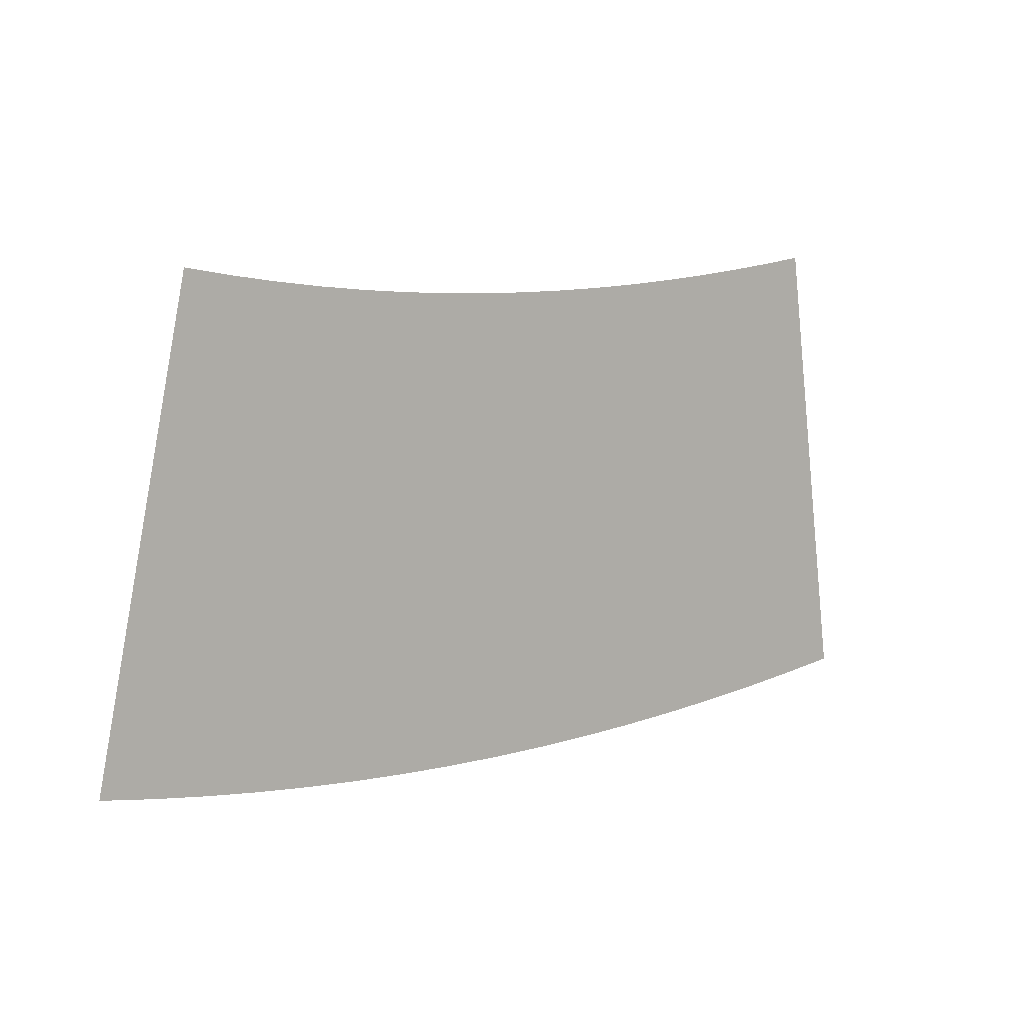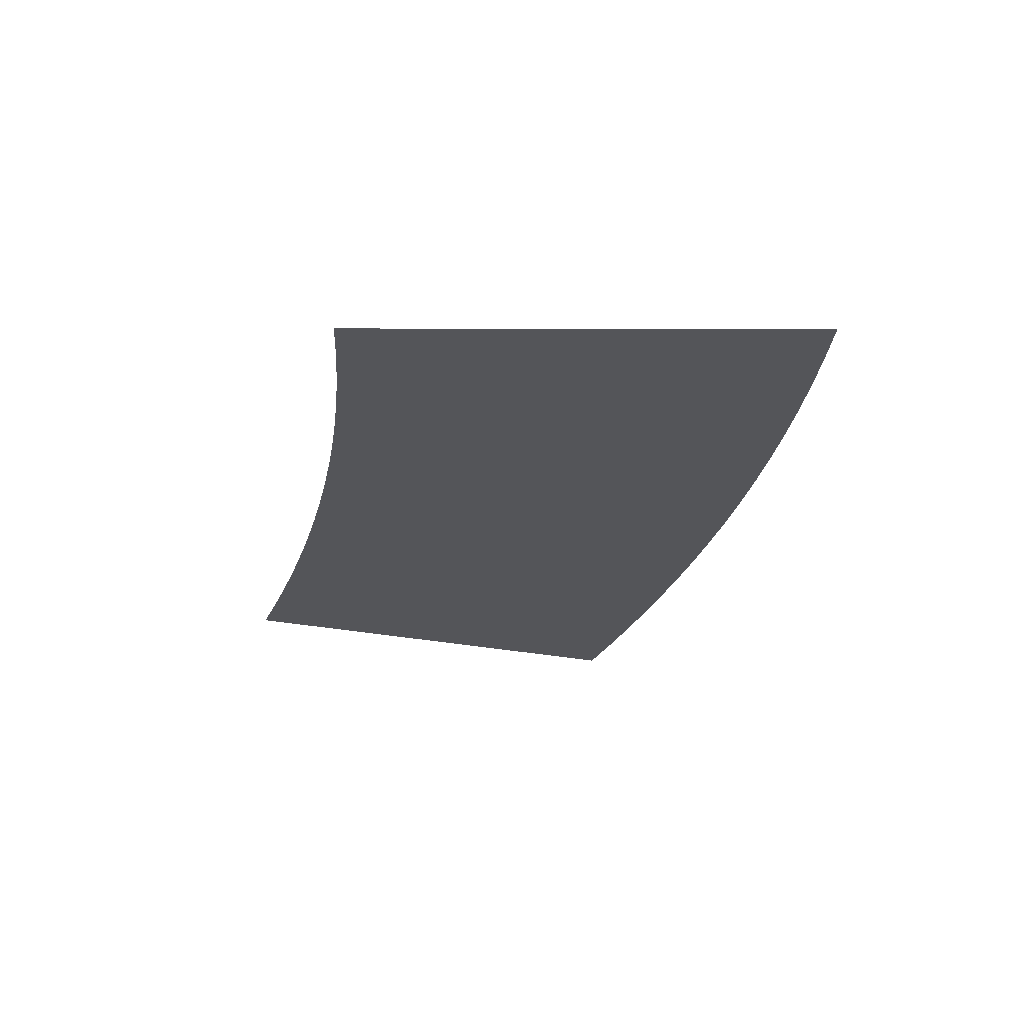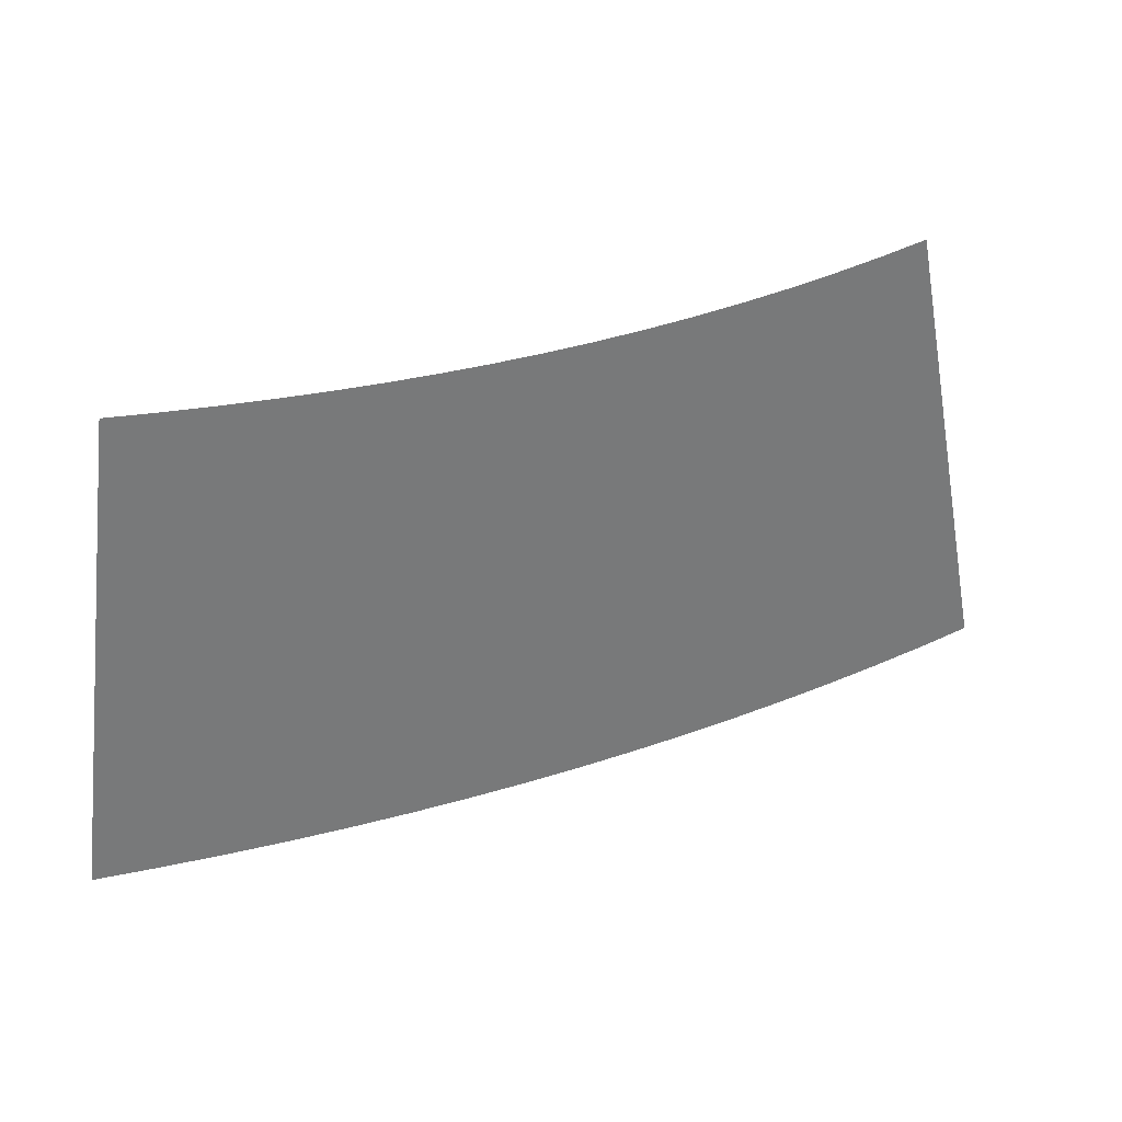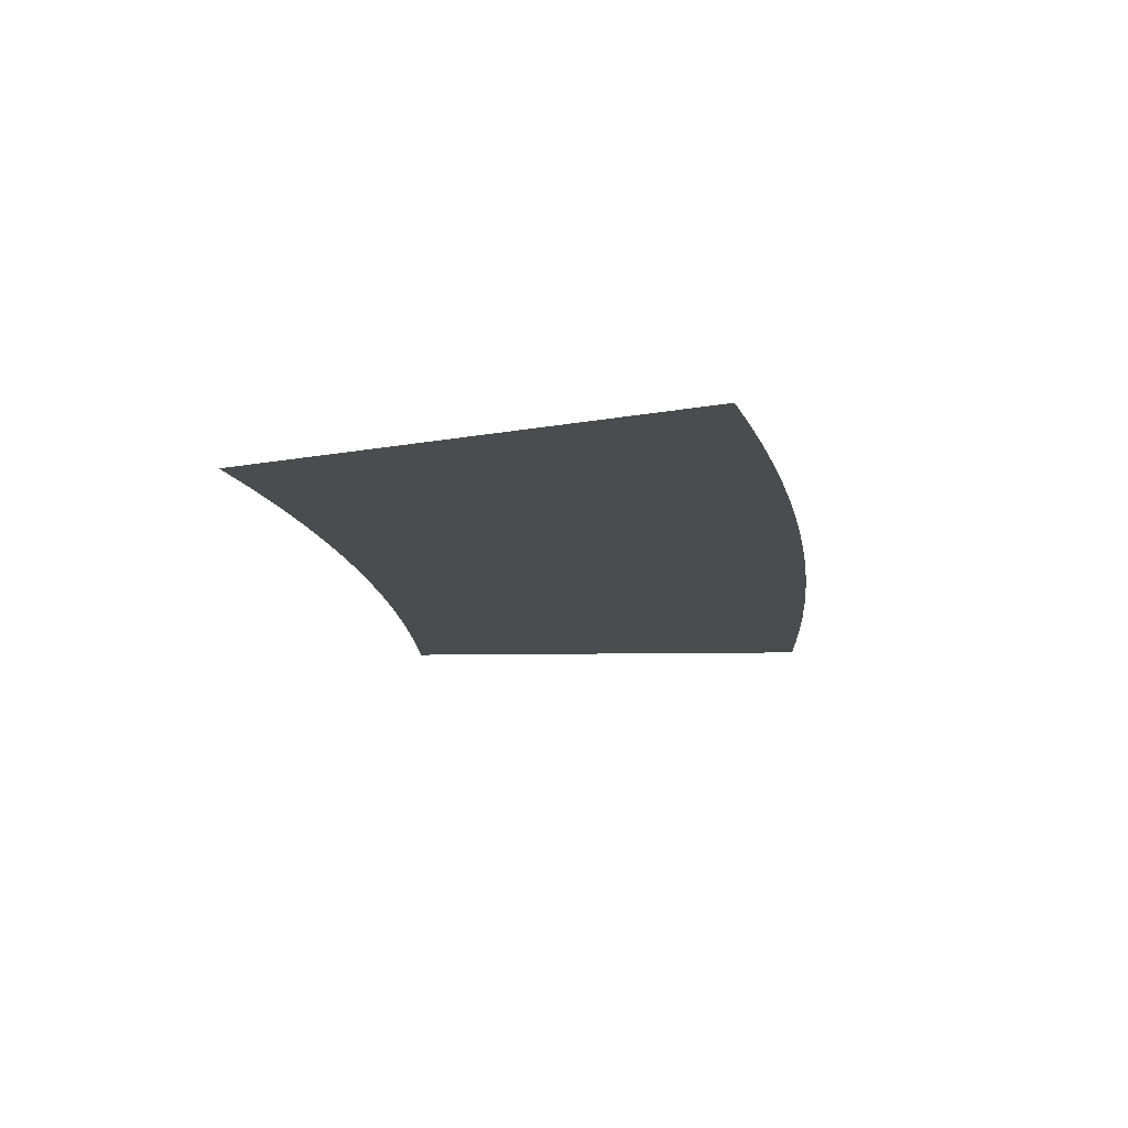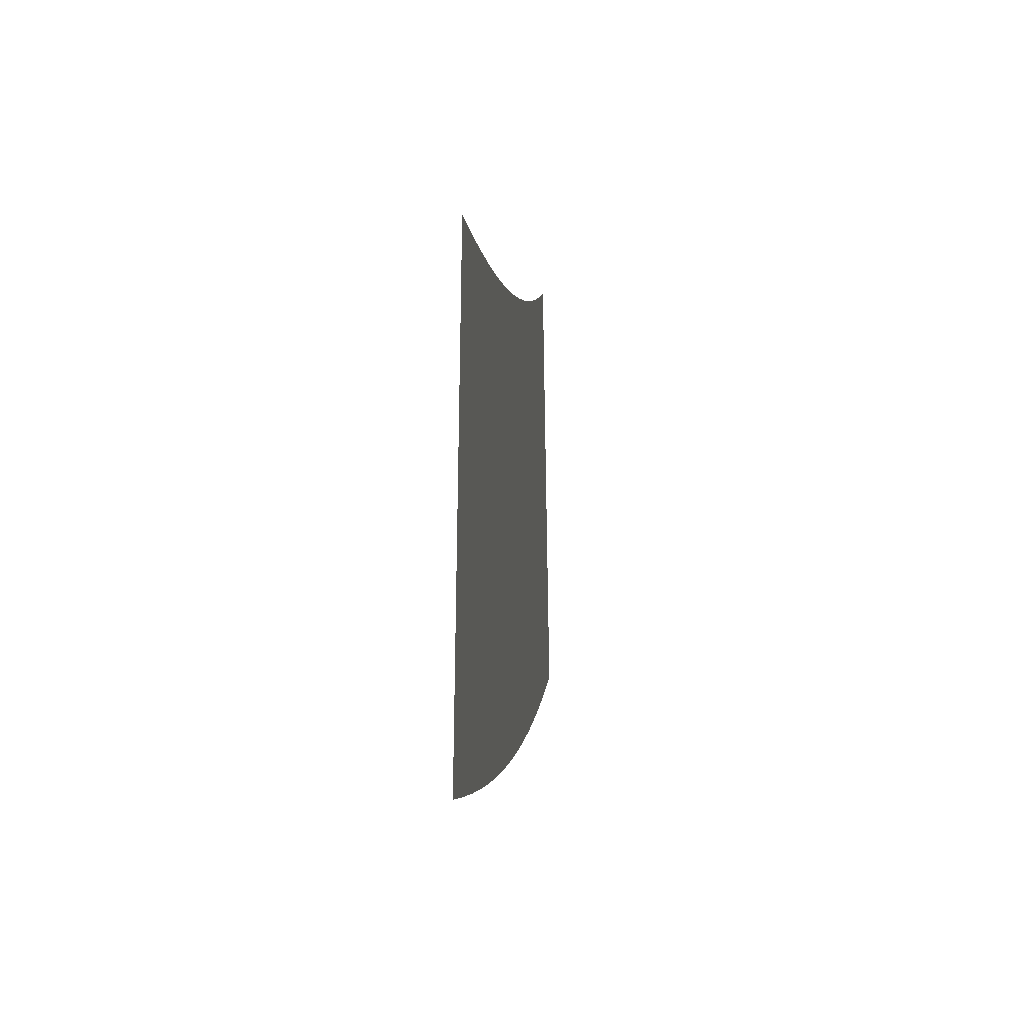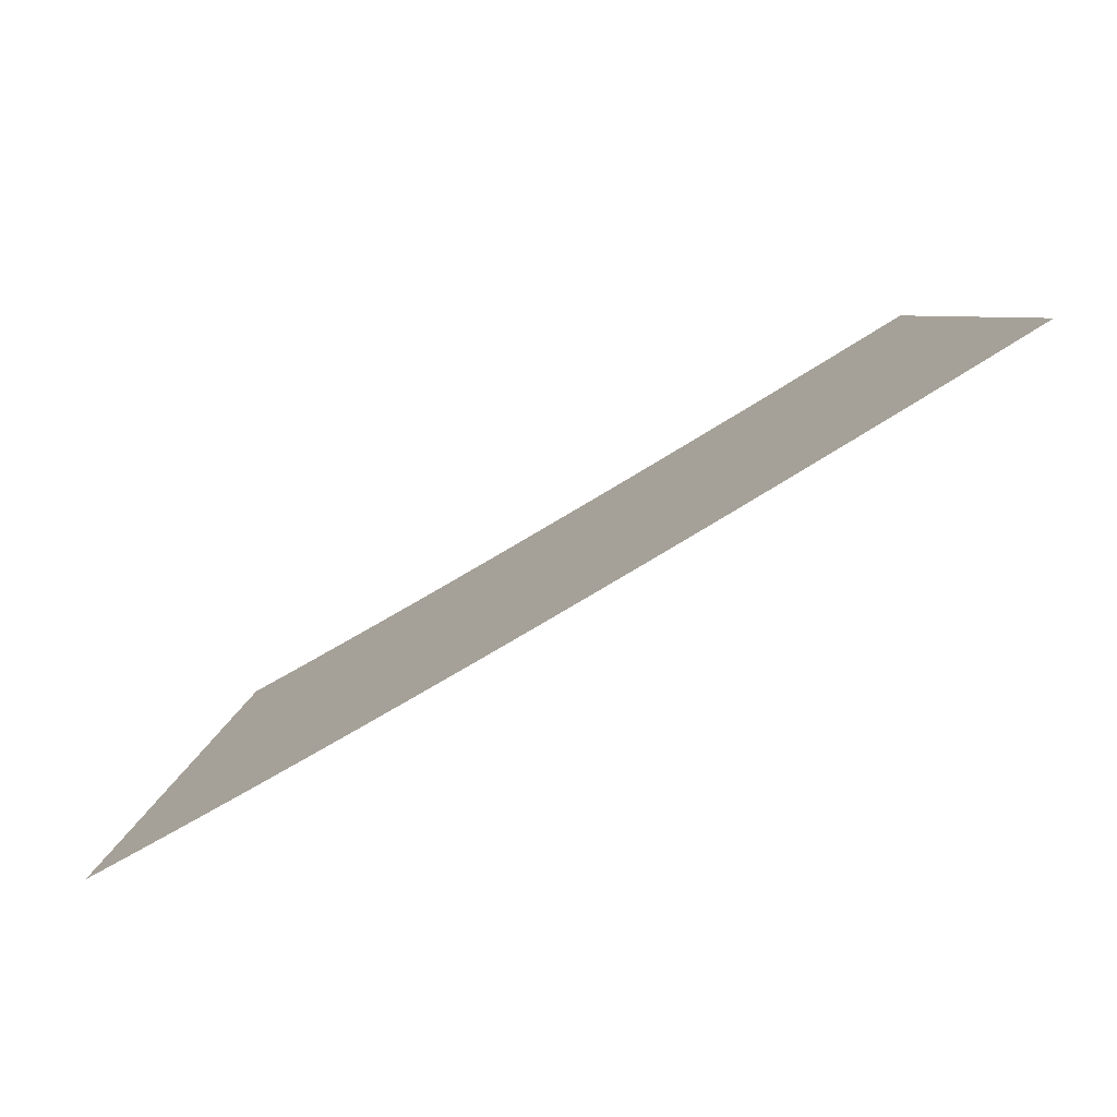
<metadata>
{"format":"obj","ext":"obj","renderer":"f3d","projection":"perspective","resolution":1024,"background":"white","views":[{"elev":8.2,"azim":-38.7,"up":"+Y"},{"elev":-24.8,"azim":-102.0,"up":"+Z"},{"elev":33.7,"azim":155.1,"up":"+Y"},{"elev":-15.2,"azim":-80.7,"up":"+Z"},{"elev":1.3,"azim":95.7,"up":"+Y"},{"elev":-79.6,"azim":30.6,"up":"+Y"}]}
</metadata>
<code>
g obj2_inner
v 12.67 7.184 0
v 11.13 6.988 0
v 9.585 6.812 0
v 8.039 6.659 0
v 6.49 6.528 0
v 4.939 6.422 0
v 3.386 6.341 0
v 1.832 6.287 0
v 0.2776 6.261 0
v -1.277 6.263 0
v -2.831 6.296 0
v -4.385 6.361 0
v -5.937 6.458 0
v -7.486 6.589 0
v -9.033 6.755 0
v -10.58 6.958 0
v -12.12 7.198 0
v -15.14 -7.33 0
v -13.43 -7.585 0
v -11.69 -7.807 0
v -9.939 -7.994 0
v -8.166 -8.146 0
v -6.375 -8.264 0
v -4.564 -8.348 0
v -2.734 -8.398 0
v -0.8855 -8.413 0
v 0.9823 -8.393 0
v 2.869 -8.339 0
v 4.775 -8.251 0
v 6.7 -8.128 0
v 8.644 -7.971 0
v 10.61 -7.78 0
v 12.59 -7.554 0
v 14.59 -7.293 0
f 20 21 22 23 24 25 26 27 28 29 30 31 32 33 34 1 2 3 4 5 6 7 8 9 10 11 12 13 14 15 16 17 18 19
g obj2_outter
v 13.01 7.634 0
v 15.04 -7.634 0
v 12.97 -7.909 0
v 10.93 -8.148 0
v 8.902 -8.35 0
v 6.896 -8.515 0
v 4.91 -8.644 0
v 2.944 -8.737 0
v 0.9978 -8.793 0
v -0.9284 -8.813 0
v -2.835 -8.796 0
v -4.721 -8.743 0
v -6.587 -8.653 0
v -8.433 -8.527 0
v -10.26 -8.364 0
v -12.07 -8.165 0
v -13.85 -7.929 0
v -15.62 -7.657 0
v -12.43 7.657 0
v -10.85 7.402 0
v -9.27 7.187 0
v -7.684 7.01 0
v -6.094 6.871 0
v -4.502 6.768 0
v -2.908 6.699 0
v -1.313 6.664 0
v 0.2832 6.661 0
v 1.88 6.688 0
v 3.476 6.746 0
v 5.071 6.831 0
v 6.664 6.943 0
v 8.255 7.081 0
v 9.844 7.243 0
v 11.43 7.428 0
v 12.67 7.184 0
v 11.13 6.988 0
v 9.585 6.812 0
v 8.039 6.659 0
v 6.49 6.528 0
v 4.939 6.422 0
v 3.386 6.341 0
v 1.832 6.287 0
v 0.2776 6.261 0
v -1.277 6.263 0
v -2.831 6.296 0
v -4.385 6.361 0
v -5.937 6.458 0
v -7.486 6.589 0
v -9.033 6.755 0
v -10.58 6.958 0
v -12.12 7.198 0
v -15.14 -7.33 0
v -13.43 -7.585 0
v -11.69 -7.807 0
v -9.939 -7.994 0
v -8.166 -8.146 0
v -6.375 -8.264 0
v -4.564 -8.348 0
v -2.734 -8.398 0
v -0.8855 -8.413 0
v 0.9823 -8.393 0
v 2.869 -8.339 0
v 4.775 -8.251 0
v 6.7 -8.128 0
v 8.644 -7.971 0
v 10.61 -7.78 0
v 12.59 -7.554 0
v 14.59 -7.293 0
f 38 37 101
f 100 39 38
f 40 39 99
f 39 100 99
f 102 36 69
f 102 37 36
f 101 37 102
f 101 100 38
f 41 40 98
f 97 42 41
f 42 96 43
f 41 98 97
f 43 96 95
f 96 42 97
f 94 43 95
f 40 99 98
f 71 70 67
f 65 72 66
f 71 66 72
f 66 71 67
f 68 69 35
f 36 35 69
f 70 69 68
f 68 67 70
f 74 73 64
f 63 75 74
f 75 62 76
f 73 65 64
f 75 63 62
f 76 62 61
f 63 74 64
f 61 77 76
f 72 65 73
f 61 78 77
f 45 44 93
f 92 46 45
f 46 91 47
f 44 94 93
f 46 92 91
f 92 45 93
f 91 90 47
f 43 94 44
f 48 90 89
f 47 90 48
f 49 48 89
f 50 49 88
f 88 49 89
f 51 87 86
f 50 88 87
f 52 51 86
f 50 87 51
f 79 78 60
f 59 80 79
f 80 58 81
f 79 60 59
f 81 58 57
f 58 80 59
f 57 82 81
f 61 60 78
f 83 82 56
f 84 83 55
f 55 83 56
f 53 85 54
f 84 55 54
f 52 86 85
f 84 54 85
f 85 53 52
f 57 56 82

</code>
